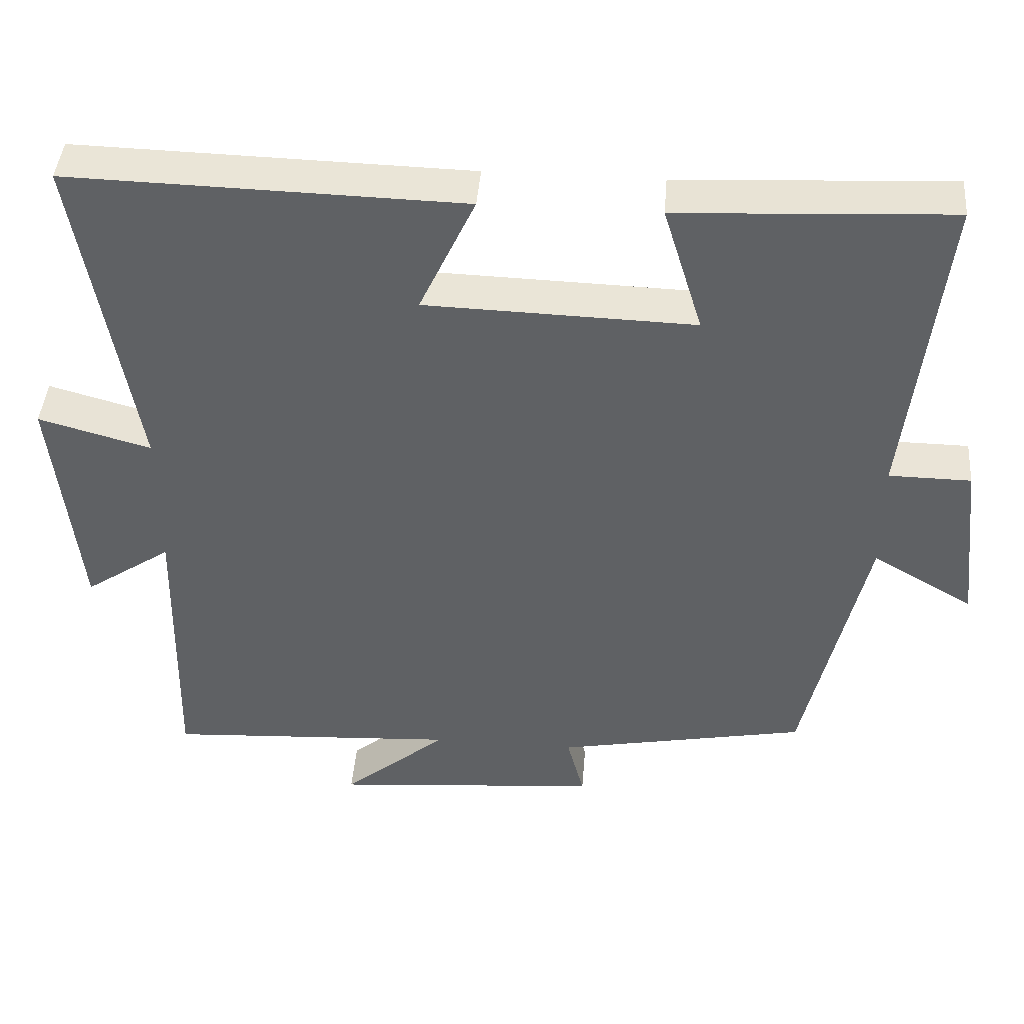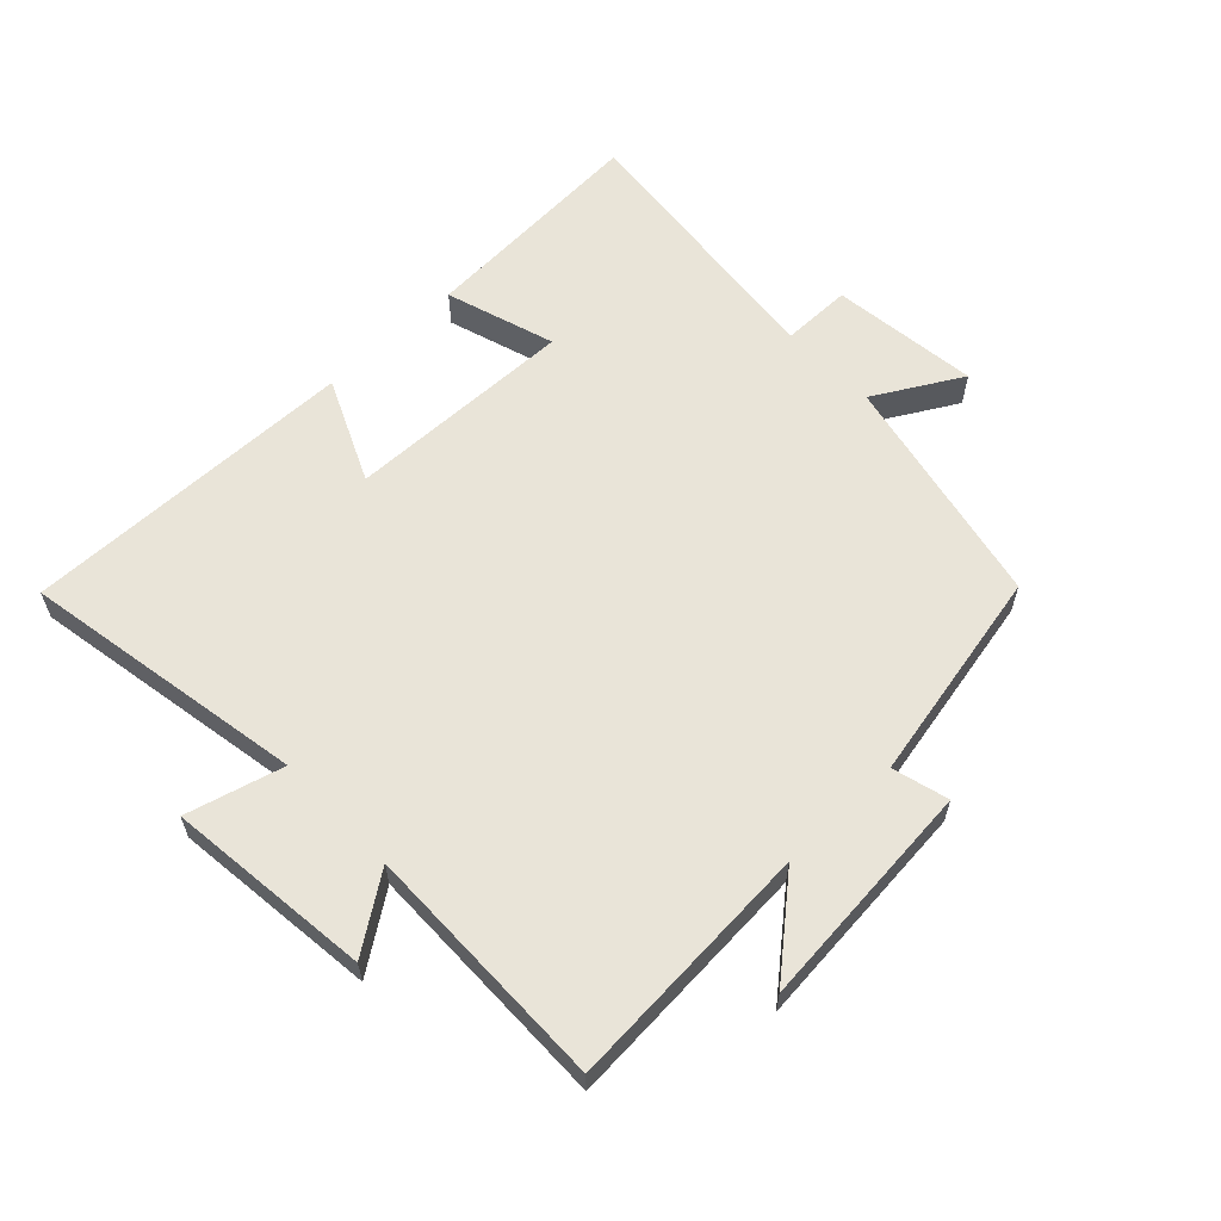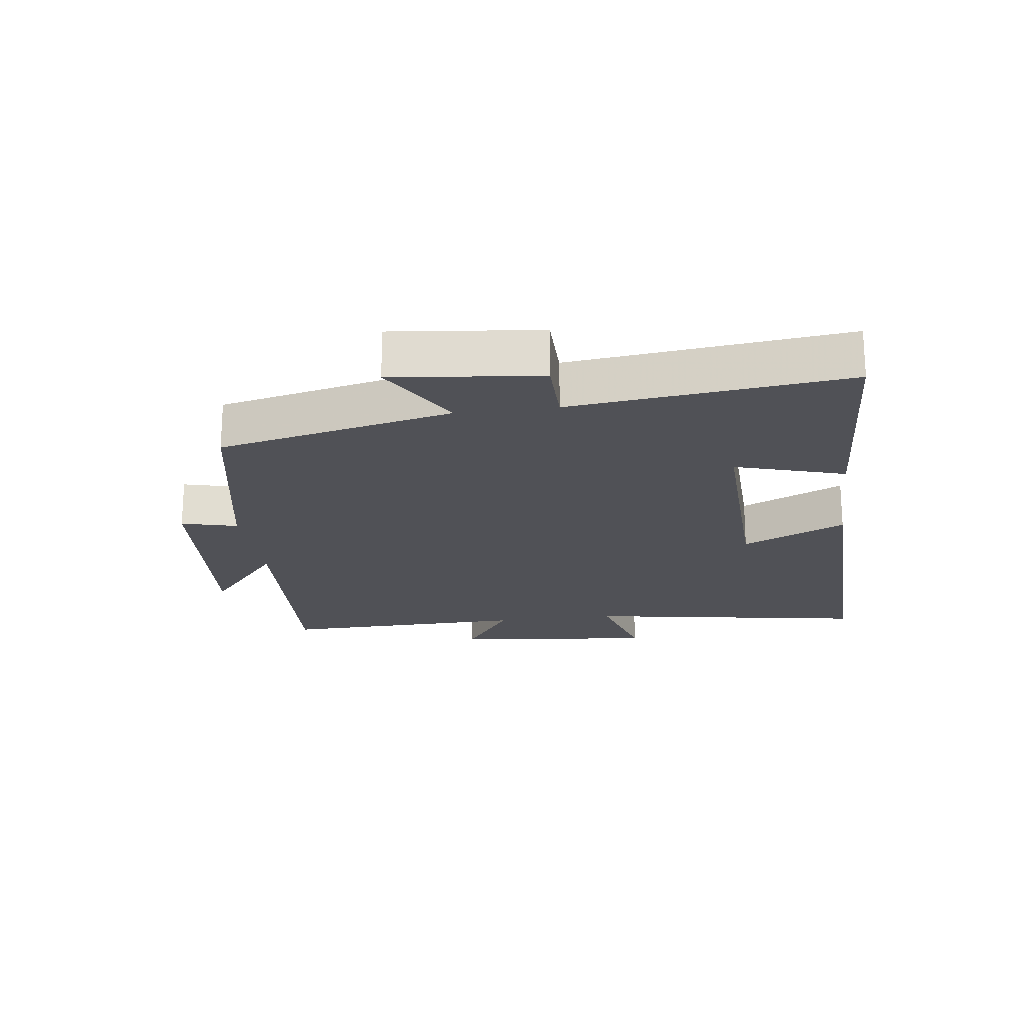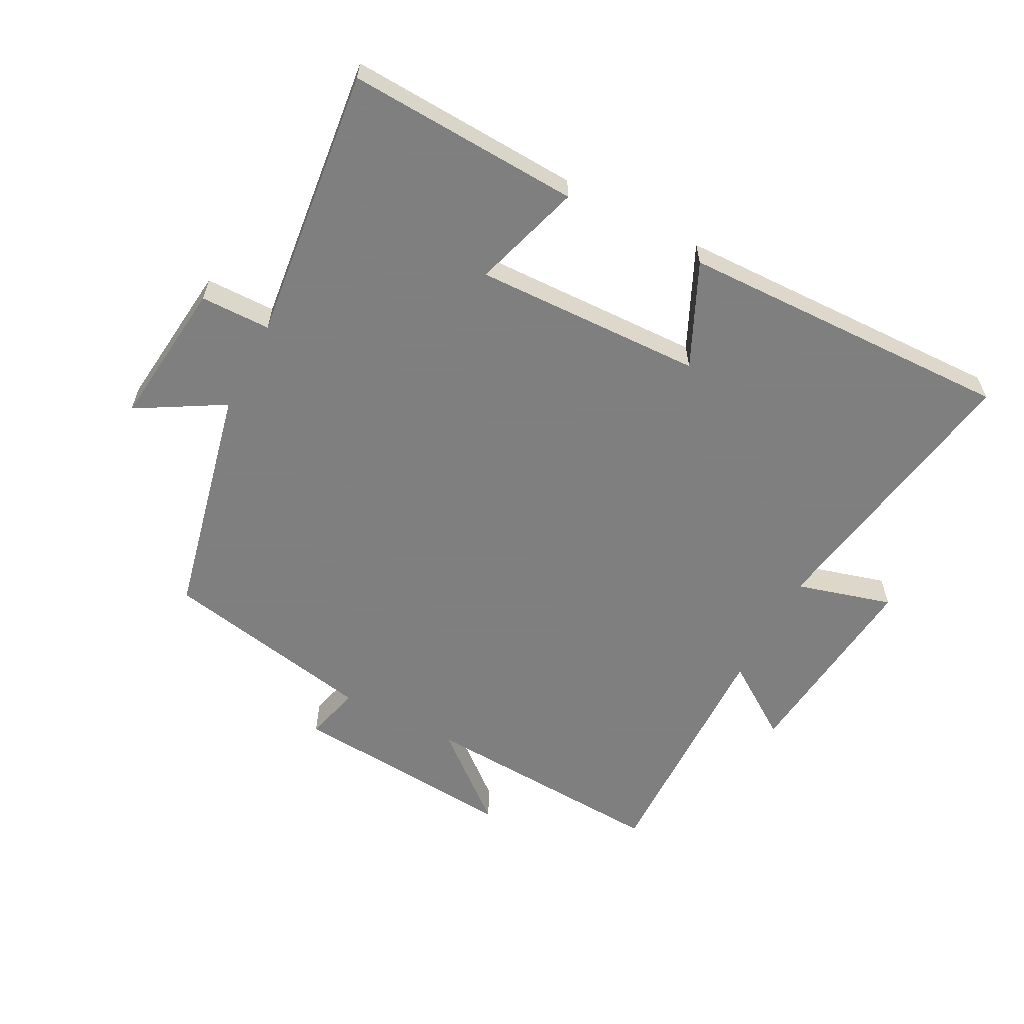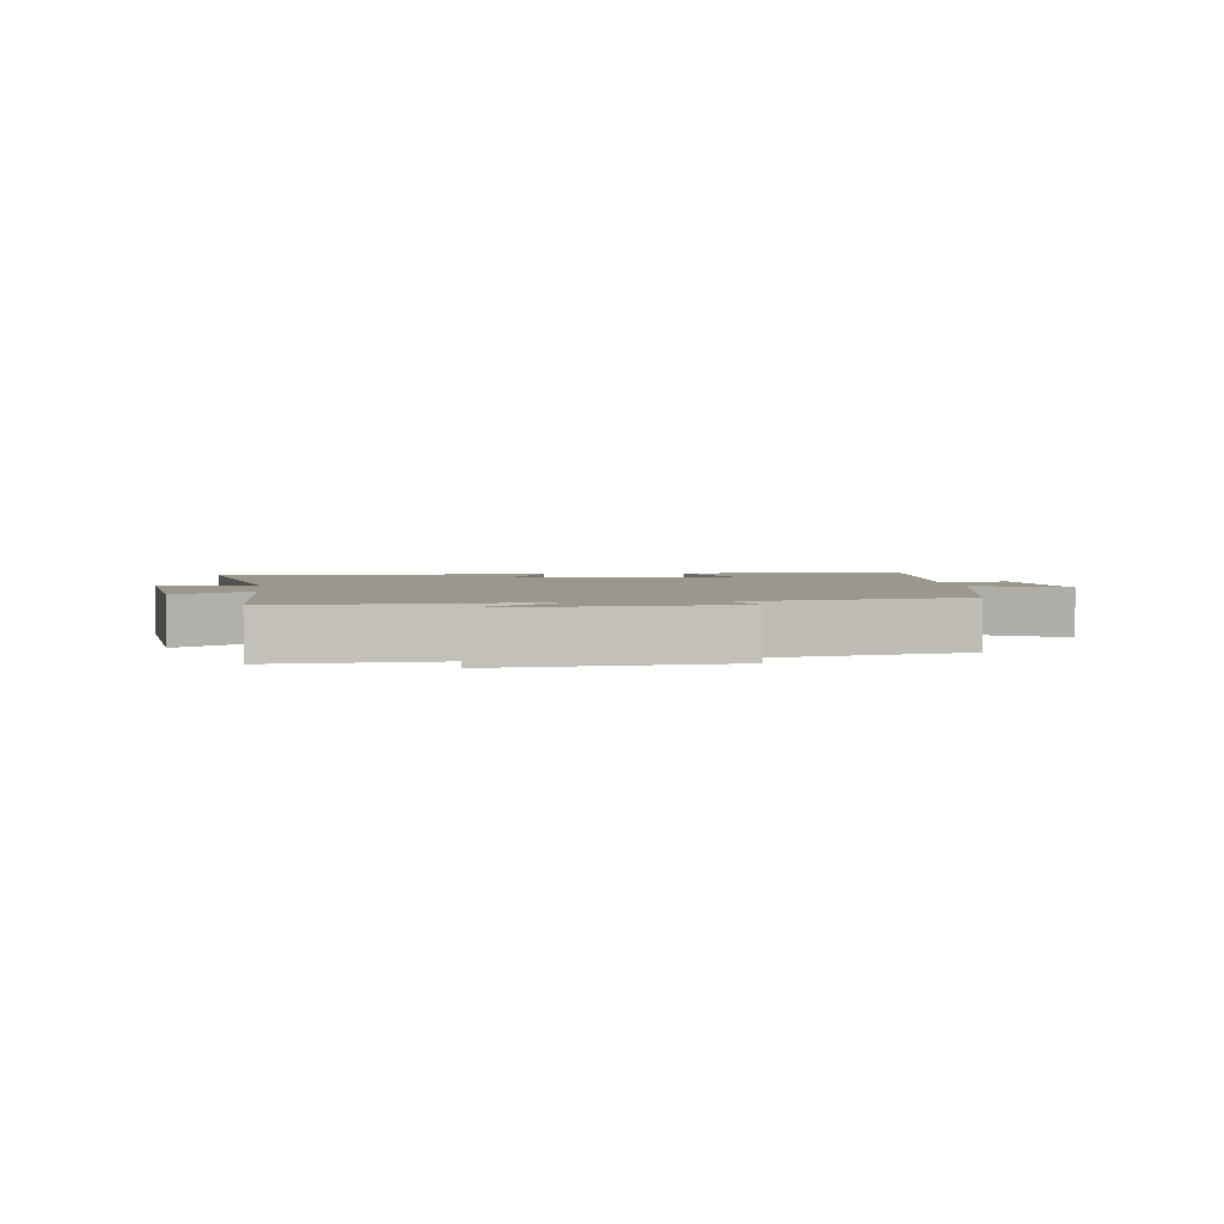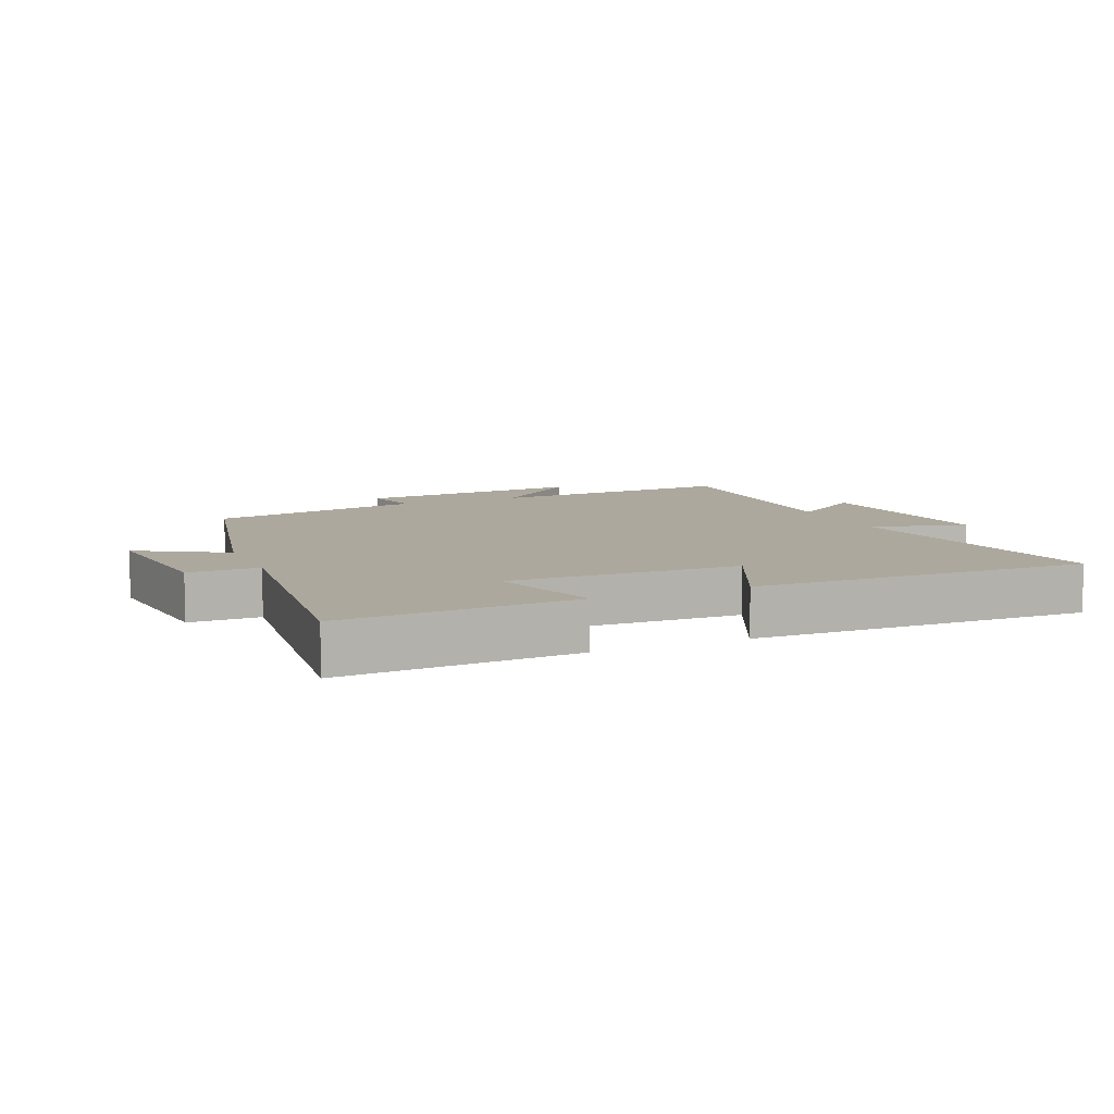
<metadata>
{"format":"obj","ext":"obj","renderer":"f3d","projection":"perspective","resolution":1024,"background":"white","views":[{"elev":43.2,"azim":-175.4,"up":"+Z"},{"elev":60.6,"azim":136.0,"up":"+Y"},{"elev":-20.5,"azim":-82.3,"up":"+Y"},{"elev":-59.9,"azim":-27.6,"up":"+Y"},{"elev":2.9,"azim":172.7,"up":"+Y"},{"elev":8.7,"azim":-23.3,"up":"+Y"}]}
</metadata>
<code>
v -0.548 0.07 0.519
v -0.183 0.07 0.5
v -0.236 0.07 0.328
v 0.124 0.07 0.338
v 0.049 0.07 0.5
v 0.576 0.07 0.512
v 0.5 0.07 0.066
v 0.651 0.07 0.108
v 0.617 0.07 -0.212
v 0.5 0.07 -0.132
v 0.508 0.07 -0.523
v 0.115 0.07 -0.5
v 0.256 0.07 -0.618
v -0.104 0.07 -0.588
v -0.081 0.07 -0.5
v -0.418 0.07 -0.434
v -0.5 0.07 -0.066
v -0.636 0.07 -0.145
v -0.61 0.07 0.087
v -0.5 0.07 0.088
v -0.548 0 0.519
v -0.183 0 0.5
v -0.236 0 0.328
v 0.124 0 0.338
v 0.049 0 0.5
v 0.576 0 0.512
v 0.5 0 0.066
v 0.651 0 0.108
v 0.617 0 -0.212
v 0.5 0 -0.132
v 0.508 0 -0.523
v 0.115 0 -0.5
v 0.256 0 -0.618
v -0.104 0 -0.588
v -0.081 0 -0.5
v -0.418 0 -0.434
v -0.5 0 -0.066
v -0.636 0 -0.145
v -0.61 0 0.087
v -0.5 0 0.088
f 17 18 19 20
f 15 16 17 20
f 15 20 1
f 12 13 14 15
f 12 15 1
f 10 11 12 1
f 7 8 9 10
f 4 5 6 7
f 3 4 7 10
f 1 2 3
f 1 3 10
f 40 39 38 37
f 40 37 36 35
f 21 40 35
f 35 34 33 32
f 21 35 32
f 21 32 31 30
f 30 29 28 27
f 27 26 25 24
f 30 27 24 23
f 23 22 21
f 30 23 21
f 1 21 22 2
f 2 22 23 3
f 3 23 24 4
f 4 24 25 5
f 5 25 26 6
f 6 26 27 7
f 7 27 28 8
f 8 28 29 9
f 9 29 30 10
f 10 30 31 11
f 11 31 32 12
f 12 32 33 13
f 13 33 34 14
f 14 34 35 15
f 15 35 36 16
f 16 36 37 17
f 17 37 38 18
f 18 38 39 19
f 19 39 40 20
f 20 40 21 1

</code>
